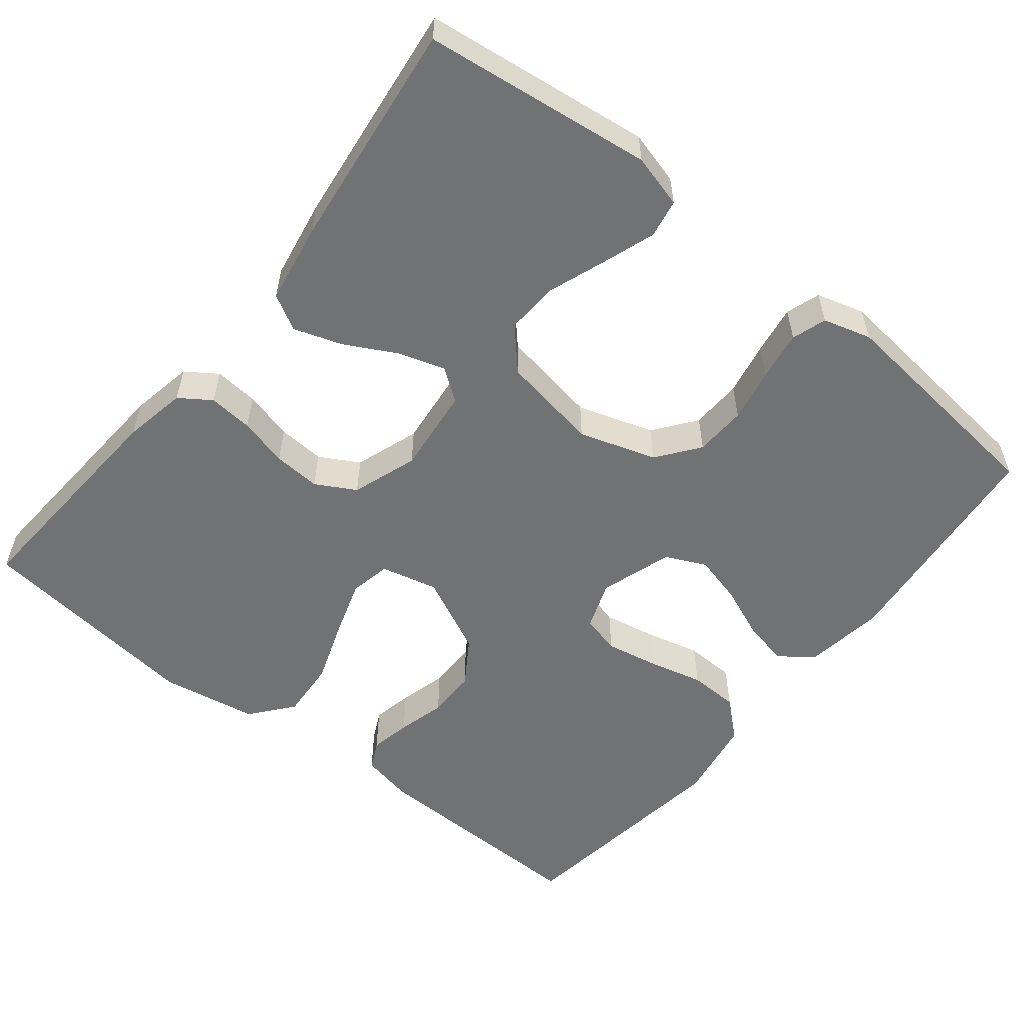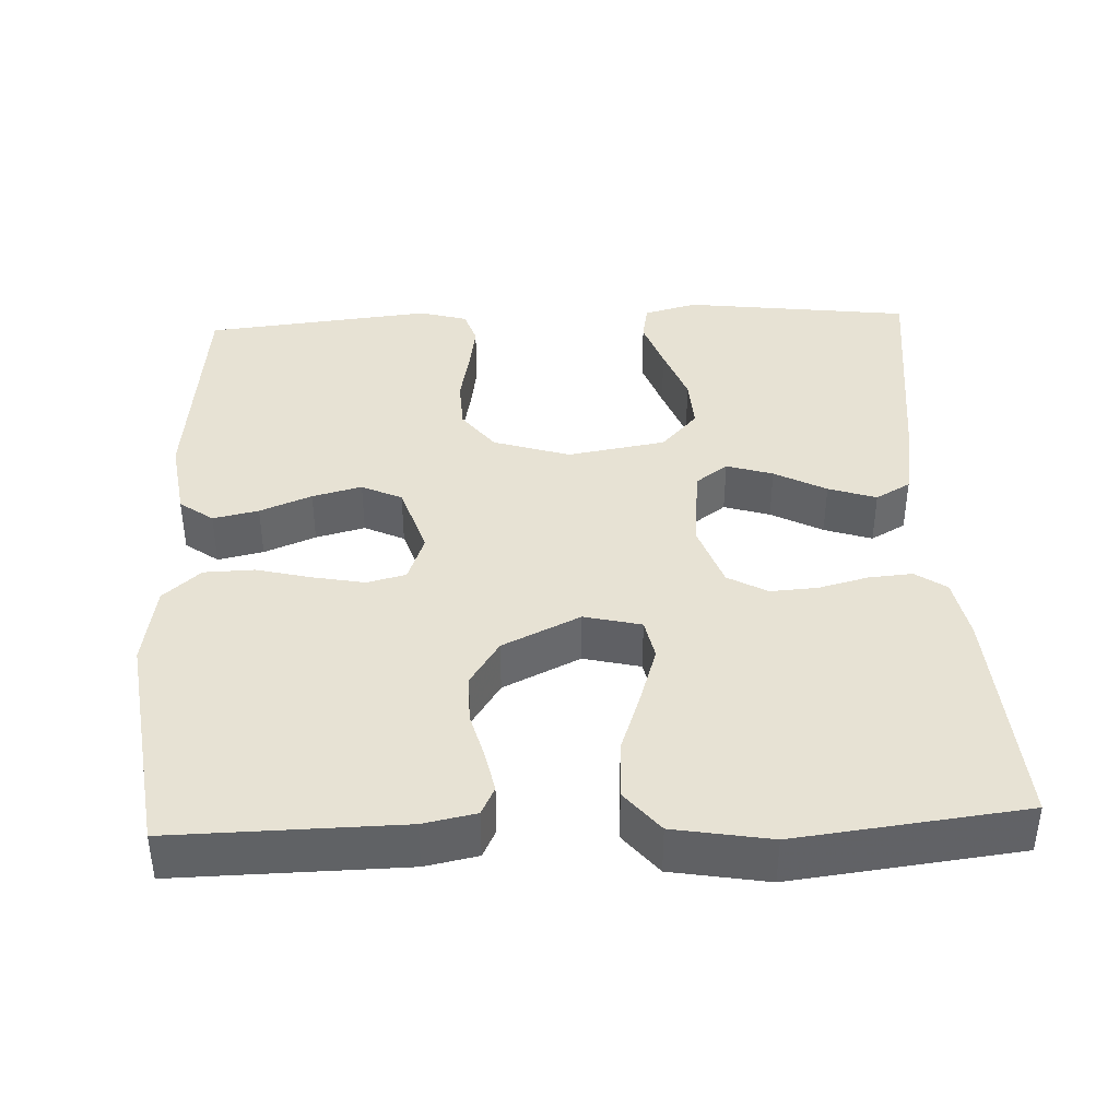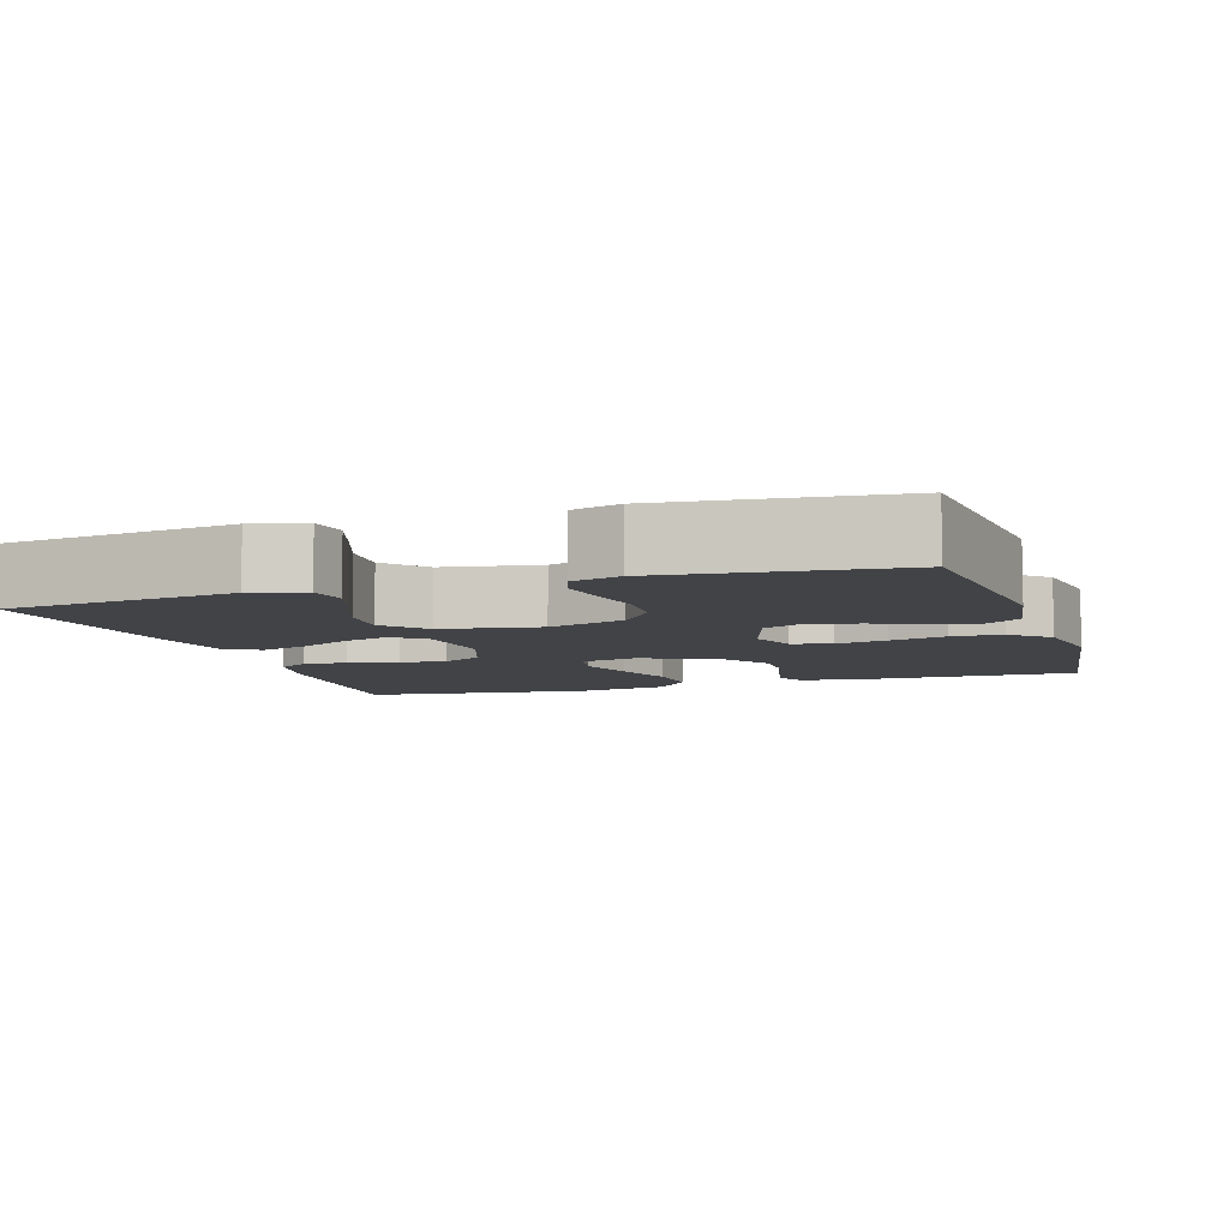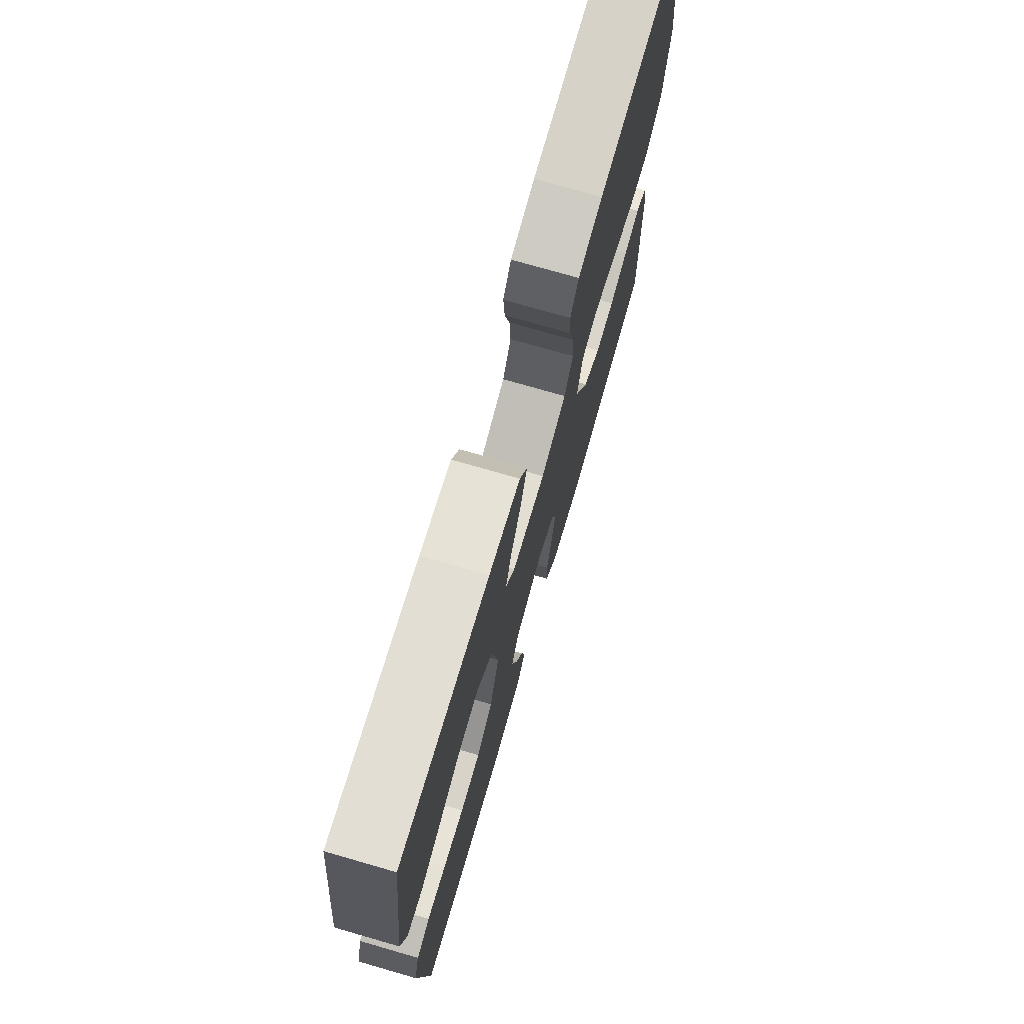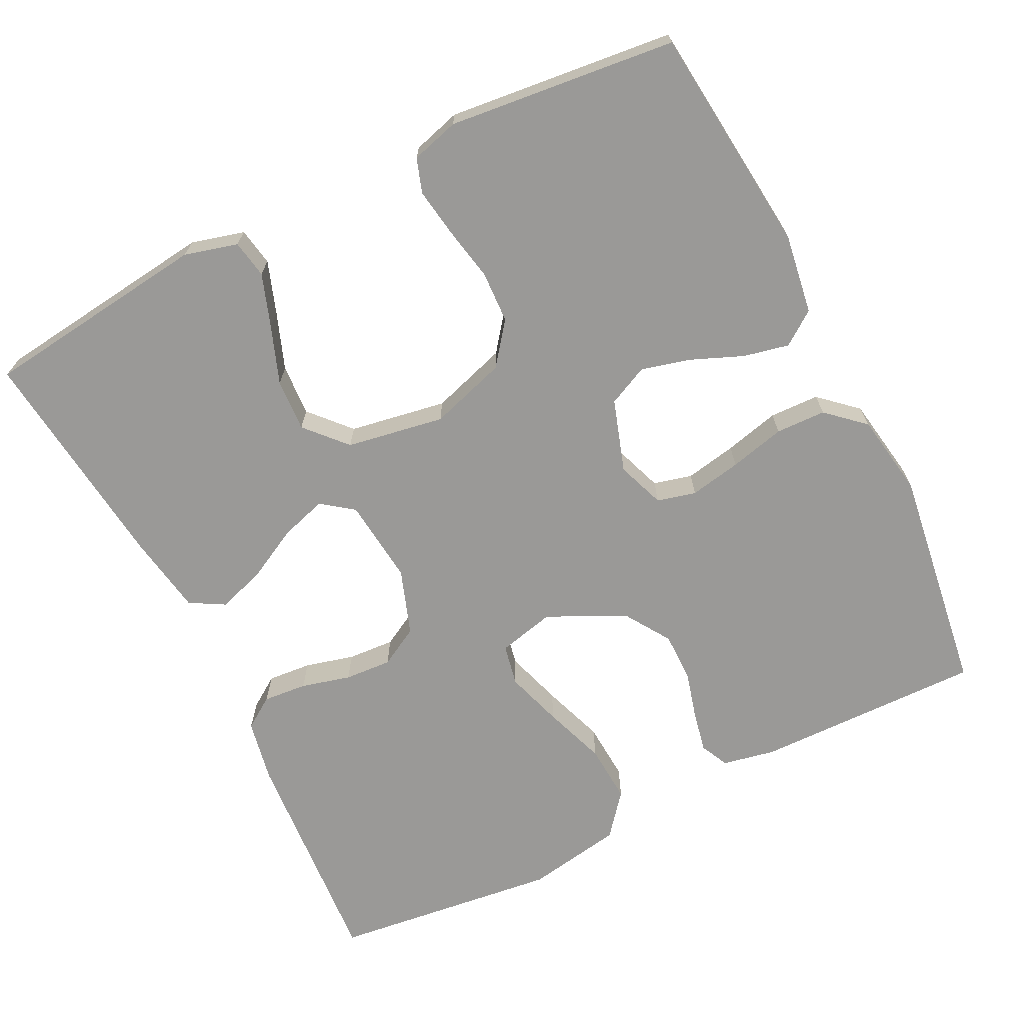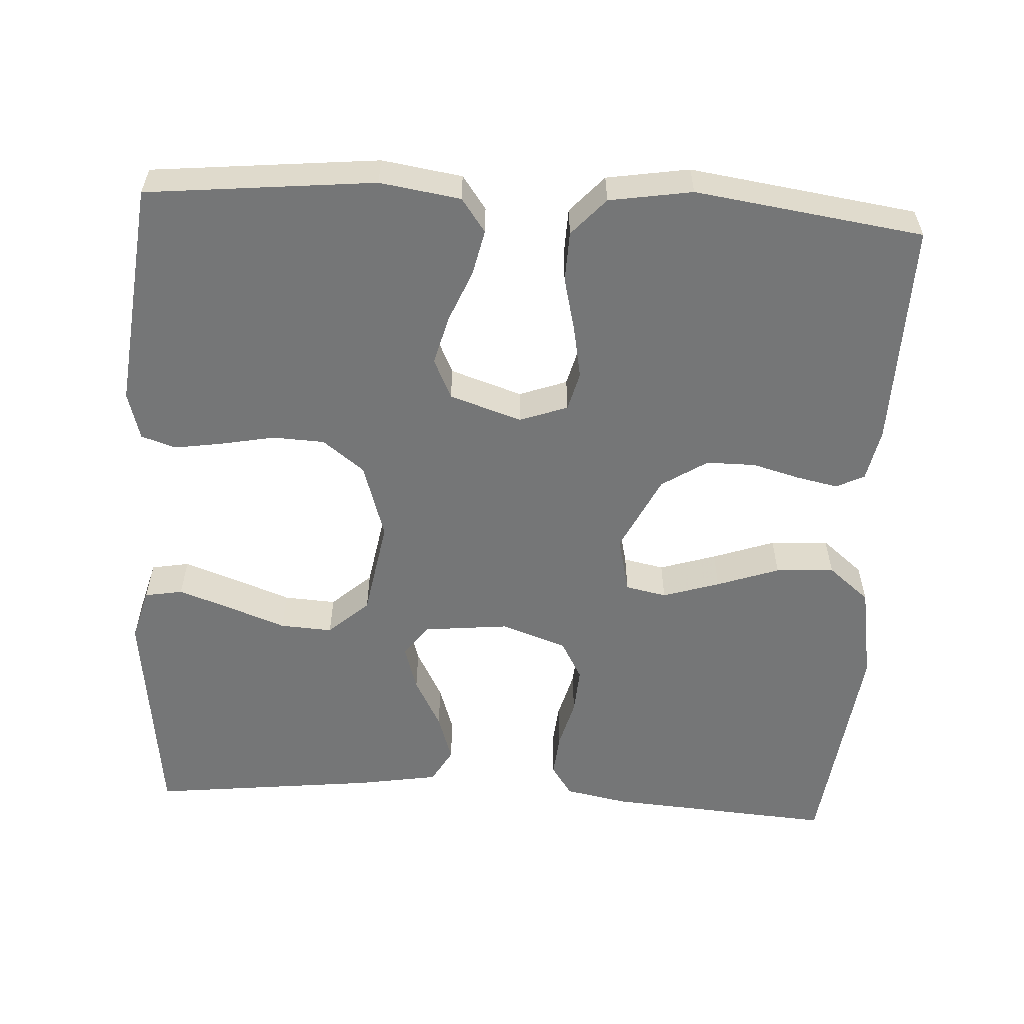
<metadata>
{"format":"obj","ext":"obj","renderer":"f3d","projection":"perspective","resolution":1024,"background":"white","views":[{"elev":-55.6,"azim":51.4,"up":"+Y"},{"elev":39.8,"azim":-92.5,"up":"+Y"},{"elev":-7.3,"azim":107.7,"up":"+Y"},{"elev":74.1,"azim":106.1,"up":"+Z"},{"elev":-69.0,"azim":116.5,"up":"+Y"},{"elev":-56.7,"azim":176.6,"up":"+Y"}]}
</metadata>
<code>
v 0.5 0.07 0.5
v 0.537 0.07 0.2
v 0.518 0.07 0.13
v 0.468 0.07 0.121
v 0.399 0.07 0.145
v 0.323 0.07 0.173
v 0.254 0.07 0.177
v 0.201 0.07 0.129
v 0.179 0.07 0
v 0.211 0.07 -0.101
v 0.266 0.07 -0.143
v 0.334 0.07 -0.146
v 0.405 0.07 -0.132
v 0.469 0.07 -0.122
v 0.514 0.07 -0.137
v 0.532 0.07 -0.2
v 0.5 0.07 -0.5
v 0.2 0.07 -0.531
v 0.094 0.07 -0.515
v 0.062 0.07 -0.471
v 0.075 0.07 -0.411
v 0.103 0.07 -0.343
v 0.12 0.07 -0.278
v 0.095 0.07 -0.225
v 0 0.07 -0.194
v -0.063 0.07 -0.217
v -0.076 0.07 -0.268
v -0.063 0.07 -0.336
v -0.045 0.07 -0.409
v -0.047 0.07 -0.475
v -0.091 0.07 -0.524
v -0.2 0.07 -0.542
v -0.5 0.07 -0.5
v -0.495 0.07 -0.2
v -0.481 0.07 -0.131
v -0.444 0.07 -0.113
v -0.39 0.07 -0.124
v -0.327 0.07 -0.141
v -0.262 0.07 -0.141
v -0.202 0.07 -0.102
v -0.153 0.07 0
v -0.171 0.07 0.075
v -0.225 0.07 0.086
v -0.3 0.07 0.062
v -0.382 0.07 0.033
v -0.459 0.07 0.028
v -0.514 0.07 0.073
v -0.536 0.07 0.2
v -0.5 0.07 0.5
v -0.2 0.07 0.479
v -0.117 0.07 0.463
v -0.089 0.07 0.422
v -0.094 0.07 0.364
v -0.111 0.07 0.299
v -0.115 0.07 0.237
v -0.086 0.07 0.185
v 0 0.07 0.155
v 0.113 0.07 0.167
v 0.144 0.07 0.209
v 0.125 0.07 0.27
v 0.089 0.07 0.338
v 0.068 0.07 0.401
v 0.094 0.07 0.447
v 0.2 0.07 0.465
v 0.5 0 0.5
v 0.537 0 0.2
v 0.518 0 0.13
v 0.468 0 0.121
v 0.399 0 0.145
v 0.323 0 0.173
v 0.254 0 0.177
v 0.201 0 0.129
v 0.179 0 0
v 0.211 0 -0.101
v 0.266 0 -0.143
v 0.334 0 -0.146
v 0.405 0 -0.132
v 0.469 0 -0.122
v 0.514 0 -0.137
v 0.532 0 -0.2
v 0.5 0 -0.5
v 0.2 0 -0.531
v 0.094 0 -0.515
v 0.062 0 -0.471
v 0.075 0 -0.411
v 0.103 0 -0.343
v 0.12 0 -0.278
v 0.095 0 -0.225
v 0 0 -0.194
v -0.063 0 -0.217
v -0.076 0 -0.268
v -0.063 0 -0.336
v -0.045 0 -0.409
v -0.047 0 -0.475
v -0.091 0 -0.524
v -0.2 0 -0.542
v -0.5 0 -0.5
v -0.495 0 -0.2
v -0.481 0 -0.131
v -0.444 0 -0.113
v -0.39 0 -0.124
v -0.327 0 -0.141
v -0.262 0 -0.141
v -0.202 0 -0.102
v -0.153 0 0
v -0.171 0 0.075
v -0.225 0 0.086
v -0.3 0 0.062
v -0.382 0 0.033
v -0.459 0 0.028
v -0.514 0 0.073
v -0.536 0 0.2
v -0.5 0 0.5
v -0.2 0 0.479
v -0.117 0 0.463
v -0.089 0 0.422
v -0.094 0 0.364
v -0.111 0 0.299
v -0.115 0 0.237
v -0.086 0 0.185
v 0 0 0.155
v 0.113 0 0.167
v 0.144 0 0.209
v 0.125 0 0.27
v 0.089 0 0.338
v 0.068 0 0.401
v 0.094 0 0.447
v 0.2 0 0.465
f 60 61 62 63
f 59 60 63 64
f 51 52 53 54
f 51 54 55
f 50 51 55
f 49 50 55
f 48 49 55 56
f 44 45 46 47
f 43 44 47 48
f 42 43 48 56
f 35 36 37 38
f 33 34 35 38
f 33 38 39
f 32 33 39 40
f 28 29 30 31
f 27 28 31 32
f 26 27 32 40
f 19 20 21 22
f 19 22 23
f 18 19 23
f 17 18 23
f 16 17 23 24
f 12 13 14 15
f 12 15 16 24
f 3 4 5 6
f 1 2 3 6
f 59 64 1 6
f 41 42 56 57
f 41 57 58
f 25 26 40 41
f 25 41 58
f 11 12 24 25
f 10 11 25
f 9 10 25 58
f 8 9 58 59
f 59 6 7
f 7 8 59
f 127 126 125 124
f 128 127 124 123
f 118 117 116 115
f 119 118 115
f 119 115 114
f 119 114 113
f 120 119 113 112
f 111 110 109 108
f 112 111 108 107
f 120 112 107 106
f 102 101 100 99
f 102 99 98 97
f 103 102 97
f 104 103 97 96
f 95 94 93 92
f 96 95 92 91
f 104 96 91 90
f 86 85 84 83
f 87 86 83
f 87 83 82
f 87 82 81
f 88 87 81 80
f 79 78 77 76
f 88 80 79 76
f 70 69 68 67
f 70 67 66 65
f 70 65 128 123
f 121 120 106 105
f 122 121 105
f 105 104 90 89
f 122 105 89
f 89 88 76 75
f 89 75 74
f 122 89 74 73
f 123 122 73 72
f 71 70 123
f 123 72 71
f 1 65 66 2
f 2 66 67 3
f 3 67 68 4
f 4 68 69 5
f 5 69 70 6
f 6 70 71 7
f 7 71 72 8
f 8 72 73 9
f 9 73 74 10
f 10 74 75 11
f 11 75 76 12
f 12 76 77 13
f 13 77 78 14
f 14 78 79 15
f 15 79 80 16
f 16 80 81 17
f 17 81 82 18
f 18 82 83 19
f 19 83 84 20
f 20 84 85 21
f 21 85 86 22
f 22 86 87 23
f 23 87 88 24
f 24 88 89 25
f 25 89 90 26
f 26 90 91 27
f 27 91 92 28
f 28 92 93 29
f 29 93 94 30
f 30 94 95 31
f 31 95 96 32
f 32 96 97 33
f 33 97 98 34
f 34 98 99 35
f 35 99 100 36
f 36 100 101 37
f 37 101 102 38
f 38 102 103 39
f 39 103 104 40
f 40 104 105 41
f 41 105 106 42
f 42 106 107 43
f 43 107 108 44
f 44 108 109 45
f 45 109 110 46
f 46 110 111 47
f 47 111 112 48
f 48 112 113 49
f 49 113 114 50
f 50 114 115 51
f 51 115 116 52
f 52 116 117 53
f 53 117 118 54
f 54 118 119 55
f 55 119 120 56
f 56 120 121 57
f 57 121 122 58
f 58 122 123 59
f 59 123 124 60
f 60 124 125 61
f 61 125 126 62
f 62 126 127 63
f 63 127 128 64
f 64 128 65 1

</code>
